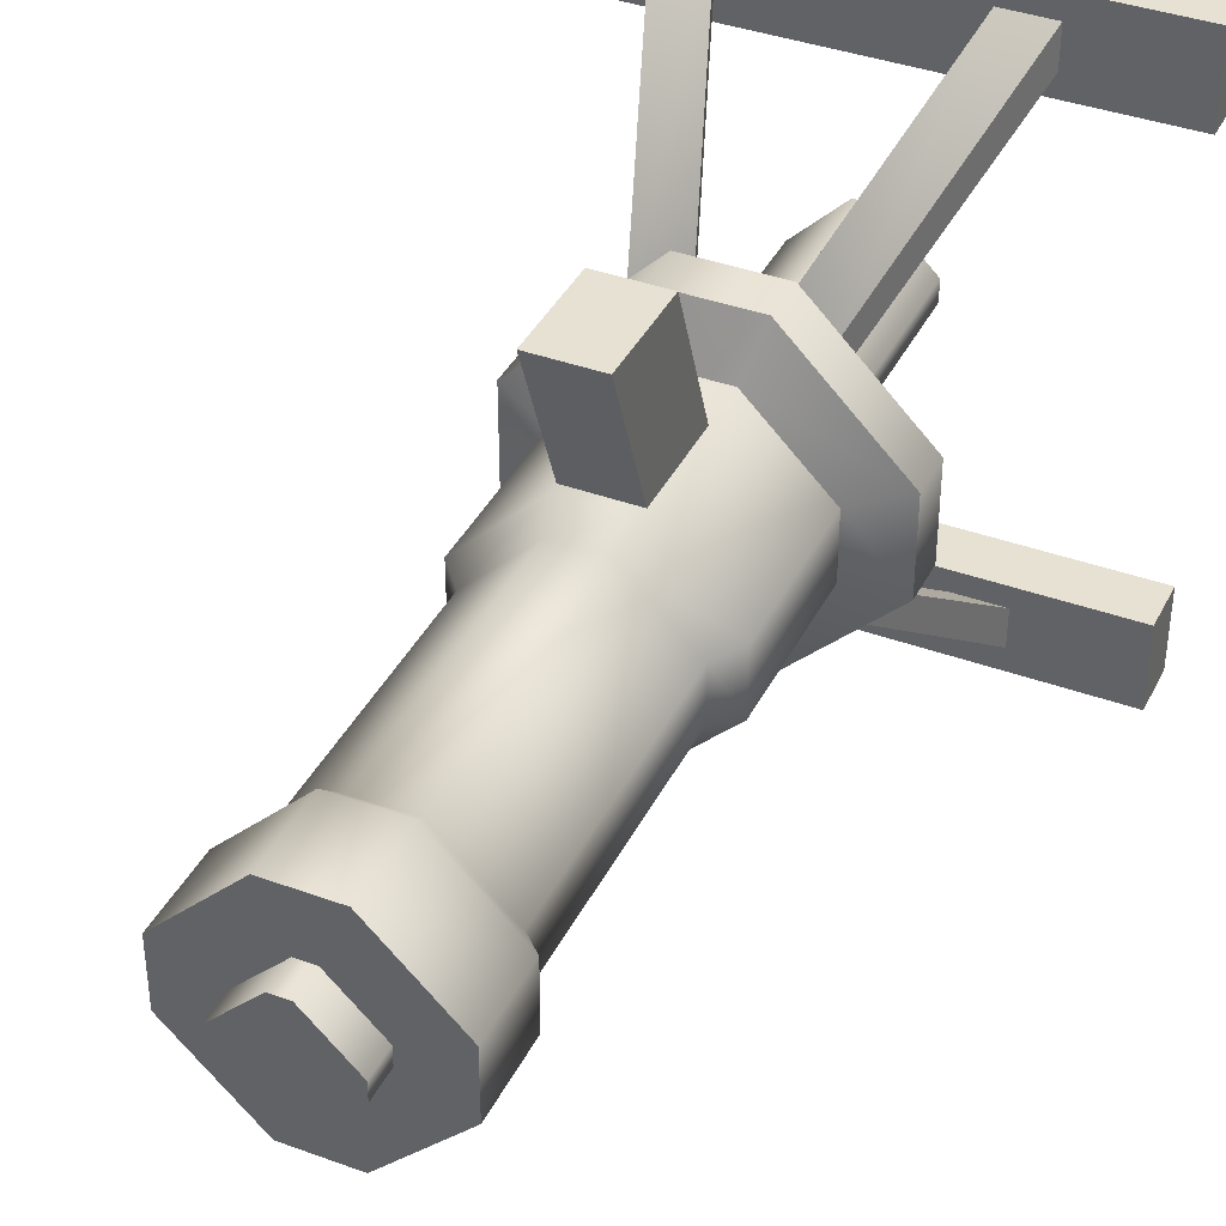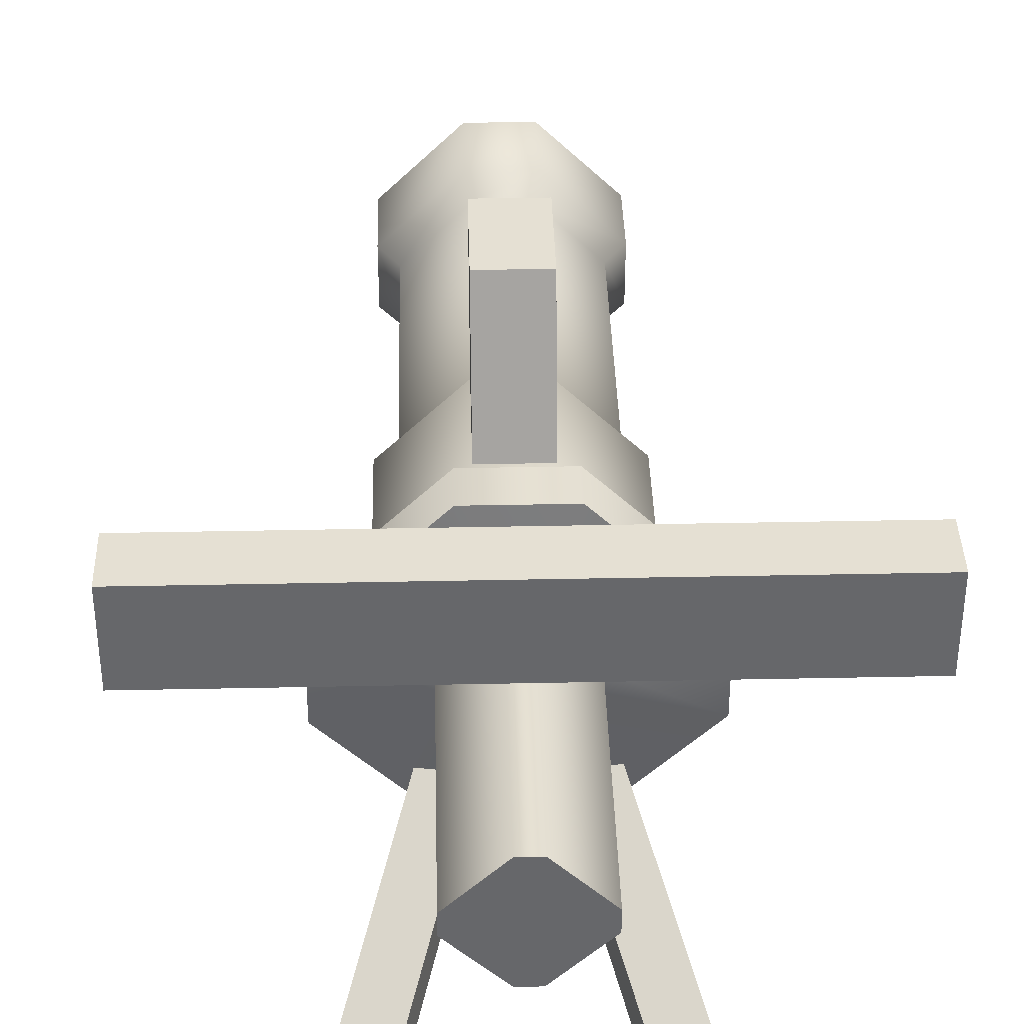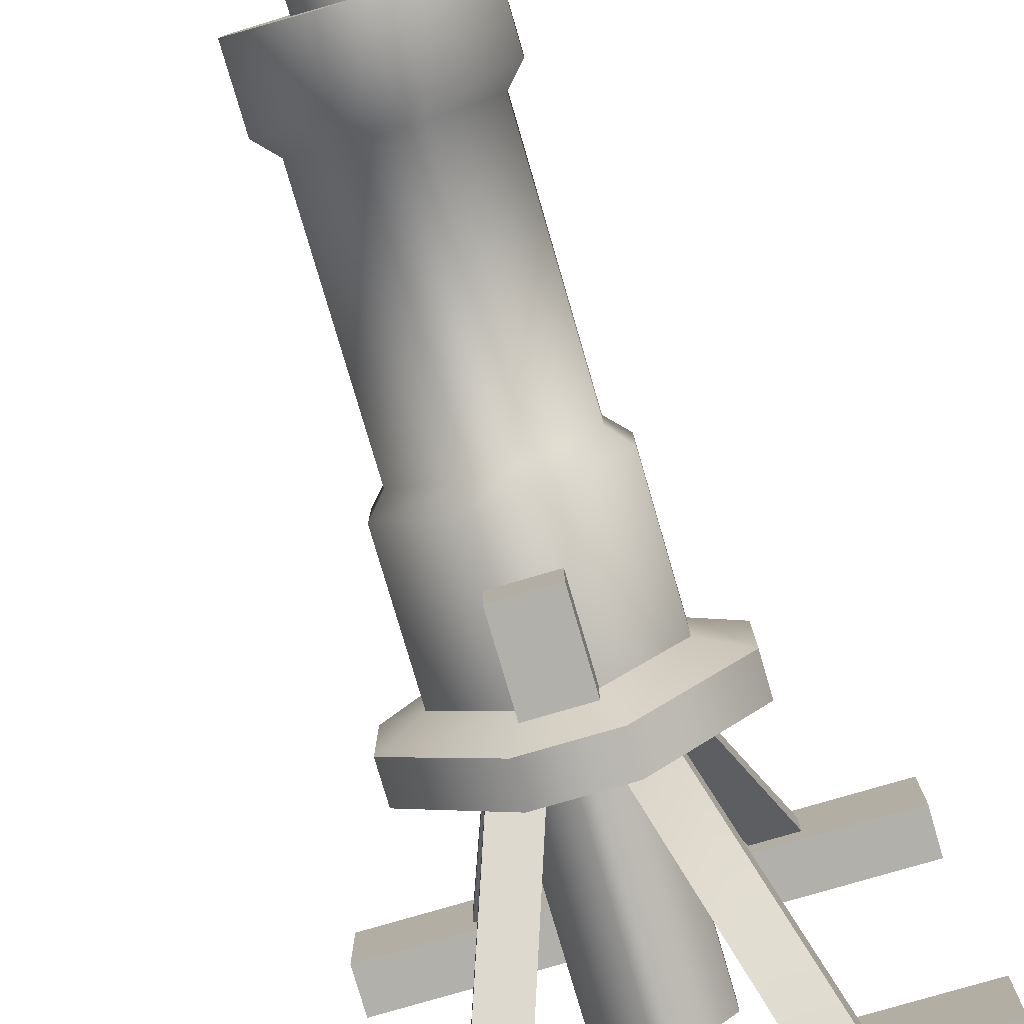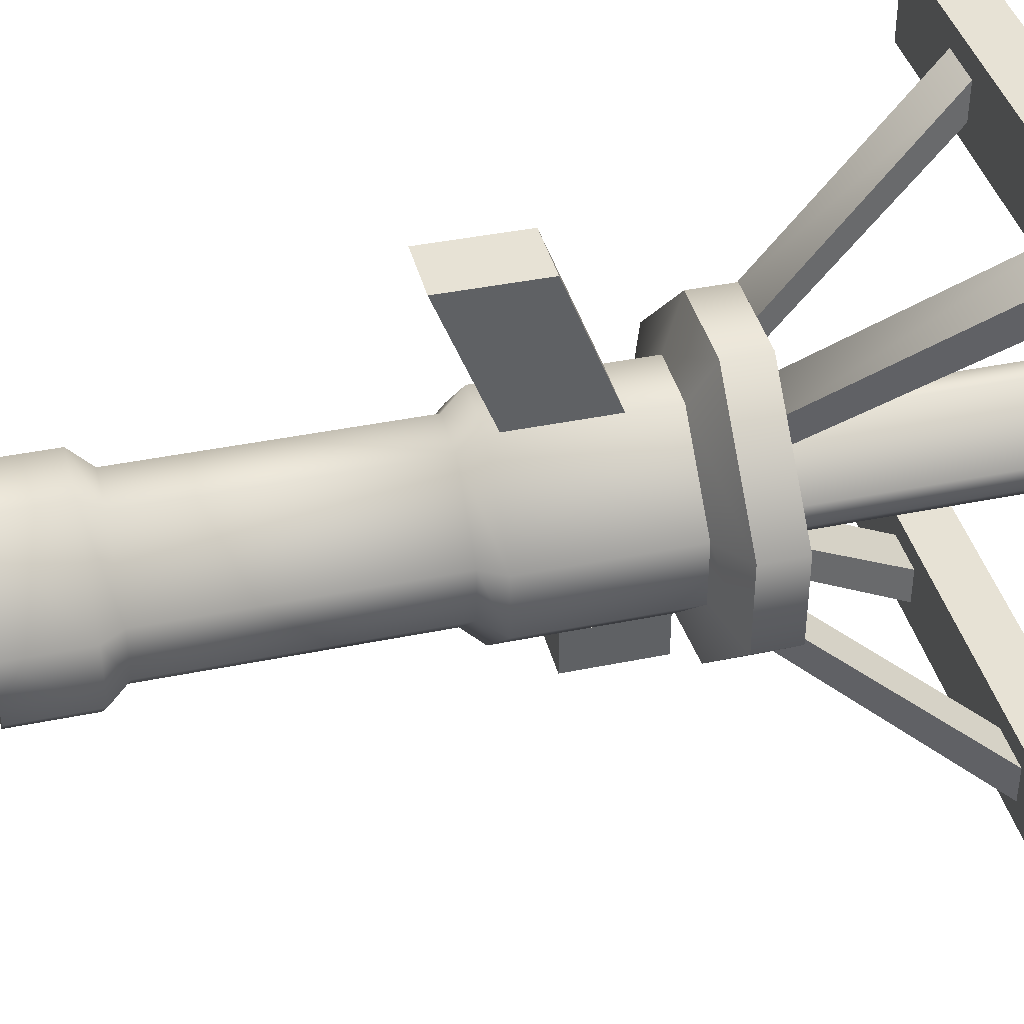
<metadata>
{"format":"obj","ext":"obj","renderer":"f3d","projection":"perspective","resolution":1024,"background":"white","views":[{"elev":38.9,"azim":24.6,"up":"+Y"},{"elev":37.9,"azim":178.5,"up":"+Y"},{"elev":-78.5,"azim":16.3,"up":"+Y"},{"elev":40.3,"azim":75.8,"up":"+Y"}]}
</metadata>
<code>
g AdvancedBasicSprinkler
v 0.01473 -0.08471 -0.00026
v -0.01473 -0.08471 0.3295
v 0.01473 -0.08471 0.3295
v -0.01473 -0.08471 -0.00026
v -0.08429 -0.01515 0.3295
v -0.08429 -0.01515 -0.00026
v -0.08429 0.01431 0.3295
v -0.08429 0.01431 -0.00026
v -0.01473 0.08387 0.3295
v -0.01473 0.08387 -0.00026
v 0.01473 0.08387 0.3295
v 0.01473 0.08387 -0.00026
v 0.01473 0.08387 0.3295
v -0.06247 0.2137 0.3472
v -0.01473 0.08387 0.3295
v 0.06247 0.2137 0.3472
v 0.08429 0.01431 0.3295
v 0.2141 0.06205 0.3472
v 0.08429 -0.01515 0.3295
v 0.2141 -0.06289 0.3472
v 0.01473 -0.08471 0.3295
v 0.06247 -0.2145 0.3472
v -0.01473 -0.08471 0.3295
v -0.06247 -0.2145 0.3472
v 0.08429 0.01431 0.3295
v 0.01473 0.08387 0.3295
v 0.01473 0.08387 -0.00026
v 0.08429 0.01431 -0.00026
v 0.08429 -0.01515 0.3295
v 0.08429 -0.01515 -0.00026
v 0.01473 -0.08471 0.3295
v 0.01473 -0.08471 -0.00026
v 0.01473 -0.08471 -0.00026
v 0.08429 -0.01515 -0.00026
v 0.08429 0.01431 -0.00026
v 0.01473 0.08387 -0.00026
v -0.01473 -0.08471 -0.00026
v -0.01473 0.08387 -0.00026
v -0.08429 -0.01515 -0.00026
v -0.08429 0.01431 -0.00026
v -0.01473 0.08387 0.3295
v -0.06247 0.2137 0.3472
v -0.2141 0.06205 0.3472
v -0.08429 0.01431 0.3295
v -0.2141 -0.06289 0.3472
v -0.08429 -0.01515 0.3295
v -0.06247 -0.2145 0.3472
v -0.01473 -0.08471 0.3295
v -0.06247 -0.2145 0.407
v -0.04324 -0.1486 0.4352
v 0.04324 -0.1486 0.4352
v 0.06247 -0.2145 0.407
v 0.1482 -0.04366 0.4352
v 0.2141 -0.06289 0.407
v 0.1482 0.04281 0.4352
v 0.2141 0.06205 0.407
v 0.04324 0.1477 0.4352
v 0.06247 0.2137 0.407
v -0.04324 0.1477 0.4352
v -0.06247 0.2137 0.407
v -0.06247 -0.2145 0.3472
v 0.06247 -0.2145 0.407
v 0.06247 -0.2145 0.3472
v -0.06247 -0.2145 0.407
v -0.2141 -0.06289 0.3472
v -0.2141 -0.06289 0.407
v -0.2141 0.06205 0.3472
v -0.2141 0.06205 0.407
v -0.06247 0.2137 0.3472
v -0.06247 0.2137 0.407
v 0.06247 0.2137 0.3472
v 0.06247 0.2137 0.407
v 0.2141 0.06205 0.3472
v 0.06247 0.2137 0.407
v 0.06247 0.2137 0.3472
v 0.2141 0.06205 0.407
v 0.2141 -0.06289 0.3472
v 0.2141 -0.06289 0.407
v 0.06247 -0.2145 0.3472
v 0.06247 -0.2145 0.407
v 0.04324 0.1477 1.074
v 0.04324 0.1477 1.181
v -0.04324 0.1477 1.181
v -0.04324 0.1477 1.074
v 0.03546 0.1211 1.045
v -0.1482 0.04281 1.181
v -0.03546 0.1211 1.045
v -0.1482 0.04281 1.074
v -0.1482 -0.04366 1.181
v -0.1482 -0.04366 1.074
v -0.04324 -0.1486 1.181
v -0.1215 0.03504 1.045
v -0.04324 -0.1486 1.074
v 0.04324 -0.1486 1.181
v 0.04324 -0.1486 1.074
v -0.1215 -0.03588 1.045
v -0.03546 -0.1219 1.045
v 0.04324 -0.1486 1.074
v -0.03546 0.1211 0.6795
v -0.1215 0.03504 0.6795
v 0.03546 0.1211 0.6795
v -0.04324 0.1477 0.6502
v 0.03546 0.1211 1.045
v -0.1215 -0.03588 0.6795
v -0.1482 0.04281 0.6502
v -0.04324 0.1477 0.4352
v -0.1482 0.04281 0.4352
v -0.1482 -0.04366 0.6502
v -0.1482 -0.04366 0.4352
v -0.03546 -0.1219 0.6795
v -0.04324 -0.1486 0.6502
v -0.04324 -0.1486 0.4352
v 0.03546 -0.1219 0.6795
v 0.04324 -0.1486 0.6502
v 0.1215 -0.03588 0.6795
v 0.1215 -0.03588 1.045
v 0.03546 -0.1219 1.045
v -0.03546 -0.1219 0.6795
v -0.03546 -0.1219 1.045
v 0.1482 -0.04366 1.074
v 0.1482 -0.04366 1.181
v 0.04324 -0.1486 1.181
v 0.1482 0.04281 1.181
v 0.1482 0.04281 1.074
v 0.04324 0.1477 1.181
v 0.04324 0.1477 1.074
v 0.1215 0.03504 1.045
v 0.1215 0.03504 0.6795
v 0.1482 -0.04366 0.6502
v 0.1482 0.04281 0.6502
v 0.04324 0.1477 0.6502
v -0.03546 0.1211 0.6795
v -0.04324 0.1477 0.6502
v 0.04324 0.1477 0.4352
v -0.04324 0.1477 0.4352
v 0.1482 0.04281 0.4352
v 0.1482 -0.04366 0.4352
v 0.04324 -0.1486 0.4352
v -0.04324 -0.1486 0.4352
v -0.04324 -0.1486 0.6502
v -0.06247 0.2137 0.407
v -0.04324 0.1477 0.4352
v -0.1482 0.04281 0.4352
v -0.2141 0.06205 0.407
v -0.1482 -0.04366 0.4352
v -0.2141 -0.06289 0.407
v -0.04324 -0.1486 0.4352
v -0.06247 -0.2145 0.407
v 0.04324 0.1477 0.5004
v -0.04324 0.1477 0.5004
v -0.04324 0.1477 0.6347
v 0.04324 0.1477 0.6347
v 0.04324 0.3352 0.5734
v 0.04324 0.3352 0.7076
v -0.04324 0.3352 0.7076
v -0.04324 0.3352 0.5734
v -0.04324 0.1477 0.6347
v -0.04324 0.3352 0.7076
v 0.04324 0.3352 0.7076
v 0.04324 0.1477 0.6347
v -0.04324 0.1477 0.5004
v -0.04324 0.3352 0.5734
v -0.04324 0.3352 0.7076
v -0.04324 0.1477 0.6347
v 0.04324 0.1477 0.5004
v 0.04324 0.3352 0.5734
v -0.04324 0.3352 0.5734
v -0.04324 0.1477 0.5004
v 0.04324 0.1477 0.6347
v 0.04324 0.3352 0.7076
v 0.04324 0.3352 0.5734
v 0.04324 0.1477 0.5004
v -0.04324 -0.1486 0.4391
v 0.04324 -0.1486 0.4391
v 0.04324 -0.1486 0.5683
v -0.04324 -0.1486 0.5683
v -0.04324 -0.21 0.4391
v -0.04324 -0.21 0.5683
v 0.04324 -0.21 0.5683
v 0.04324 -0.21 0.4391
v -0.04324 -0.1486 0.4391
v -0.04324 -0.21 0.4391
v 0.04324 -0.21 0.4391
v 0.04324 -0.1486 0.4391
v 0.04324 -0.1486 0.4391
v 0.04324 -0.21 0.4391
v 0.04324 -0.21 0.5683
v 0.04324 -0.1486 0.5683
v 0.04324 -0.1486 0.5683
v 0.04324 -0.21 0.5683
v -0.04324 -0.21 0.5683
v -0.04324 -0.1486 0.5683
v -0.04324 -0.1486 0.5683
v -0.04324 -0.21 0.5683
v -0.04324 -0.21 0.4391
v -0.04324 -0.1486 0.4391
v 0.01201 0.07236 1.223
v 0.07279 0.01159 1.223
v 0.07279 -0.01243 1.223
v 0.01201 -0.07321 1.223
v -0.01201 0.07236 1.223
v -0.01201 -0.07321 1.223
v -0.07279 0.01159 1.223
v -0.07279 -0.01243 1.223
v 0.01201 0.07236 1.181
v -0.01201 0.07236 1.223
v -0.01201 0.07236 1.181
v 0.01201 0.07236 1.223
v 0.07279 0.01159 1.181
v 0.07279 0.01159 1.223
v 0.07279 -0.01243 1.181
v 0.07279 -0.01243 1.223
v 0.01201 -0.07321 1.181
v 0.01201 -0.07321 1.223
v -0.01201 -0.07321 1.181
v -0.01201 -0.07321 1.223
v -0.01201 0.07236 1.181
v -0.01201 0.07236 1.223
v -0.07279 0.01159 1.223
v -0.07279 0.01159 1.181
v -0.07279 -0.01243 1.223
v -0.07279 -0.01243 1.181
v -0.01201 -0.07321 1.223
v -0.01201 -0.07321 1.181
v -0.3631 0.4054 0.06976
v -0.3631 0.4054 -0.001579
v 0.3631 0.4054 -0.001579
v 0.3631 0.4054 0.06976
v -0.3631 0.2914 0.06976
v 0.3631 0.2914 0.06976
v 0.3631 0.2914 -0.001579
v -0.3631 0.2914 -0.001579
v -0.3631 0.4054 -0.001579
v -0.3631 0.2914 -0.001579
v 0.3631 0.2914 -0.001579
v 0.3631 0.4054 -0.001579
v 0.3631 0.4054 -0.001579
v 0.3631 0.2914 -0.001579
v 0.3631 0.2914 0.06976
v 0.3631 0.4054 0.06976
v 0.3631 0.4054 0.06976
v 0.3631 0.2914 0.06976
v -0.3631 0.2914 0.06976
v -0.3631 0.4054 0.06976
v -0.3631 0.4054 0.06976
v -0.3631 0.2914 0.06976
v -0.3631 0.2914 -0.001579
v -0.3631 0.4054 -0.001579
v -0.2099 0.3234 0.0658
v -0.1032 0.1121 0.3564
v -0.03601 0.1121 0.3564
v -0.1427 0.3234 0.0658
v -0.1427 0.3768 0.0658
v -0.1032 0.1561 0.3564
v -0.2099 0.3768 0.0658
v -0.03601 0.1561 0.3564
v -0.1032 0.1121 0.3564
v -0.03601 0.1121 0.3564
v -0.2099 0.3768 0.0658
v -0.1032 0.1561 0.3564
v -0.1032 0.1121 0.3564
v -0.2099 0.3234 0.0658
v -0.1427 0.3234 0.0658
v -0.03601 0.1121 0.3564
v -0.03601 0.1561 0.3564
v -0.1427 0.3768 0.0658
v 0.2099 0.3234 0.0658
v 0.1427 0.3234 0.0658
v 0.03601 0.1121 0.3564
v 0.1032 0.1121 0.3564
v 0.1427 0.3768 0.0658
v 0.2099 0.3768 0.0658
v 0.1032 0.1561 0.3564
v 0.03601 0.1561 0.3564
v 0.1032 0.1121 0.3564
v 0.03601 0.1121 0.3564
v 0.2099 0.3768 0.0658
v 0.2099 0.3234 0.0658
v 0.1032 0.1121 0.3564
v 0.1032 0.1561 0.3564
v 0.1427 0.3234 0.0658
v 0.1427 0.3768 0.0658
v 0.03601 0.1561 0.3564
v 0.03601 0.1121 0.3564
v -0.3631 -0.4062 0.06976
v 0.3631 -0.4062 0.06976
v 0.3631 -0.4062 -0.001579
v -0.3631 -0.4062 -0.001579
v -0.3631 -0.2923 0.06976
v -0.3631 -0.2923 -0.001579
v 0.3631 -0.2923 -0.001579
v 0.3631 -0.2923 0.06976
v -0.3631 -0.4062 -0.001579
v 0.3631 -0.4062 -0.001579
v 0.3631 -0.2923 -0.001579
v -0.3631 -0.2923 -0.001579
v 0.3631 -0.4062 -0.001579
v 0.3631 -0.4062 0.06976
v 0.3631 -0.2923 0.06976
v 0.3631 -0.2923 -0.001579
v 0.3631 -0.4062 0.06976
v -0.3631 -0.4062 0.06976
v -0.3631 -0.2923 0.06976
v 0.3631 -0.2923 0.06976
v -0.3631 -0.4062 0.06976
v -0.3631 -0.4062 -0.001579
v -0.3631 -0.2923 -0.001579
v -0.3631 -0.2923 0.06976
v -0.2099 -0.3242 0.0658
v -0.1427 -0.3242 0.0658
v -0.03601 -0.113 0.3564
v -0.1032 -0.113 0.3564
v -0.1427 -0.3776 0.0658
v -0.2099 -0.3776 0.0658
v -0.1032 -0.1569 0.3564
v -0.03601 -0.1569 0.3564
v -0.2099 -0.3776 0.0658
v -0.2099 -0.3242 0.0658
v -0.1032 -0.113 0.3564
v -0.1032 -0.1569 0.3564
v -0.1427 -0.3242 0.0658
v -0.1427 -0.3776 0.0658
v -0.03601 -0.1569 0.3564
v -0.03601 -0.113 0.3564
v 0.2099 -0.3242 0.0658
v 0.1032 -0.113 0.3564
v 0.03601 -0.113 0.3564
v 0.1427 -0.3242 0.0658
v 0.1427 -0.3776 0.0658
v 0.1032 -0.1569 0.3564
v 0.2099 -0.3776 0.0658
v 0.03601 -0.1569 0.3564
v 0.1032 -0.113 0.3564
v 0.03601 -0.113 0.3564
v 0.2099 -0.3776 0.0658
v 0.1032 -0.1569 0.3564
v 0.1032 -0.113 0.3564
v 0.2099 -0.3242 0.0658
v 0.1427 -0.3242 0.0658
v 0.03601 -0.113 0.3564
v 0.03601 -0.1569 0.3564
v 0.1427 -0.3776 0.0658
v 0.07279 0.01159 1.181
v 0.1482 -0.04366 1.181
v 0.07279 -0.01243 1.181
v 0.1482 0.04281 1.181
v 0.04324 -0.1486 1.181
v 0.01201 0.07236 1.181
v 0.01201 -0.07321 1.181
v 0.04324 0.1477 1.181
v -0.04324 -0.1486 1.181
v -0.01201 0.07236 1.181
v -0.01201 -0.07321 1.181
v -0.04324 0.1477 1.181
v -0.1482 -0.04366 1.181
v -0.07279 0.01159 1.181
v -0.07279 -0.01243 1.181
v -0.1482 0.04281 1.181
g AdvancedBasicSprinkler_0
f 3 2 1
f 2 4 1
f 2 5 4
f 5 6 4
f 5 7 6
f 7 8 6
f 8 7 9
f 10 8 9
f 9 11 10
f 11 12 10
f 15 14 13
f 14 16 13
f 13 16 17
f 16 18 17
f 17 18 19
f 18 20 19
f 19 20 21
f 20 22 21
f 21 22 23
f 22 24 23
f 27 26 25
f 28 27 25
f 25 29 28
f 29 30 28
f 30 29 31
f 32 30 31
f 35 34 33
f 33 36 35
f 33 37 36
f 37 38 36
f 37 39 38
f 39 40 38
f 43 42 41
f 44 43 41
f 45 43 44
f 46 45 44
f 47 45 46
f 48 47 46
f 51 50 49
f 52 51 49
f 53 51 52
f 54 53 52
f 55 53 54
f 56 55 54
f 57 55 56
f 58 57 56
f 59 57 58
f 60 59 58
f 63 62 61
f 62 64 61
f 61 64 65
f 64 66 65
f 65 66 67
f 66 68 67
f 67 68 69
f 68 70 69
f 69 70 71
f 70 72 71
f 75 74 73
f 74 76 73
f 73 76 77
f 76 78 77
f 77 78 79
f 78 80 79
f 83 82 81
f 84 83 81
f 84 81 85
f 86 83 84
f 87 84 85
f 88 86 84
f 88 84 87
f 89 86 88
f 90 89 88
f 91 89 90
f 92 88 87
f 90 88 92
f 93 91 90
f 94 91 93
f 95 94 93
f 93 90 96
f 96 90 92
f 97 93 96
f 98 93 97
f 92 87 99
f 96 92 100
f 100 92 99
f 99 87 101
f 100 99 102
f 87 103 101
f 97 96 104
f 104 96 100
f 105 100 102
f 104 100 105
f 105 102 106
f 107 105 106
f 108 105 107
f 108 104 105
f 109 108 107
f 110 97 104
f 110 104 108
f 111 108 109
f 111 110 108
f 112 111 109
f 113 110 111
f 114 113 111
f 115 113 114
f 115 116 113
f 116 117 113
f 113 117 118
f 117 119 118
f 117 98 97
f 120 98 117
f 116 120 117
f 120 121 98
f 121 122 98
f 123 121 120
f 124 123 120
f 124 120 116
f 125 123 124
f 126 125 124
f 127 124 116
f 126 124 127
f 127 116 115
f 103 126 127
f 103 127 128
f 128 127 115
f 101 103 128
f 128 115 129
f 129 115 114
f 101 128 130
f 130 128 129
f 131 101 130
f 132 101 131
f 133 132 131
f 133 131 134
f 135 133 134
f 134 131 136
f 131 130 136
f 136 130 137
f 130 129 137
f 137 129 138
f 129 114 138
f 138 114 139
f 114 140 139
f 143 142 141
f 144 143 141
f 145 143 144
f 146 145 144
f 147 145 146
f 148 147 146
f 151 150 149
f 152 151 149
f 155 154 153
f 156 155 153
f 159 158 157
f 160 159 157
f 163 162 161
f 164 163 161
f 167 166 165
f 168 167 165
f 171 170 169
f 172 171 169
f 175 174 173
f 176 175 173
f 179 178 177
f 180 179 177
f 183 182 181
f 184 183 181
f 187 186 185
f 188 187 185
f 191 190 189
f 192 191 189
f 195 194 193
f 196 195 193
f 199 198 197
f 197 200 199
f 197 201 200
f 201 202 200
f 201 203 202
f 203 204 202
f 207 206 205
f 206 208 205
f 205 208 209
f 208 210 209
f 209 210 211
f 210 212 211
f 211 212 213
f 212 214 213
f 213 214 215
f 214 216 215
f 219 218 217
f 220 219 217
f 221 219 220
f 222 221 220
f 223 221 222
f 224 223 222
f 227 226 225
f 228 227 225
f 231 230 229
f 232 231 229
f 235 234 233
f 236 235 233
f 239 238 237
f 240 239 237
f 243 242 241
f 244 243 241
f 247 246 245
f 248 247 245
f 251 250 249
f 252 251 249
f 255 254 253
f 254 256 253
f 254 257 256
f 257 258 256
f 261 260 259
f 262 261 259
f 265 264 263
f 266 265 263
f 269 268 267
f 270 269 267
f 273 272 271
f 274 273 271
f 275 273 274
f 276 275 274
f 279 278 277
f 280 279 277
f 283 282 281
f 284 283 281
f 287 286 285
f 288 287 285
f 291 290 289
f 292 291 289
f 295 294 293
f 296 295 293
f 299 298 297
f 300 299 297
f 303 302 301
f 304 303 301
f 307 306 305
f 308 307 305
f 311 310 309
f 312 311 309
f 315 314 313
f 316 315 313
f 319 318 317
f 320 319 317
f 323 322 321
f 324 323 321
f 327 326 325
f 328 327 325
f 331 330 329
f 330 332 329
f 330 333 332
f 333 334 332
f 337 336 335
f 338 337 335
f 341 340 339
f 342 341 339
f 345 344 343
f 344 346 343
f 347 344 345
f 343 346 348
f 349 347 345
f 346 350 348
f 351 347 349
f 348 350 352
f 353 351 349
f 350 354 352
f 355 351 353
f 352 354 356
f 357 355 353
f 354 358 356
f 358 355 357
f 356 358 357

</code>
